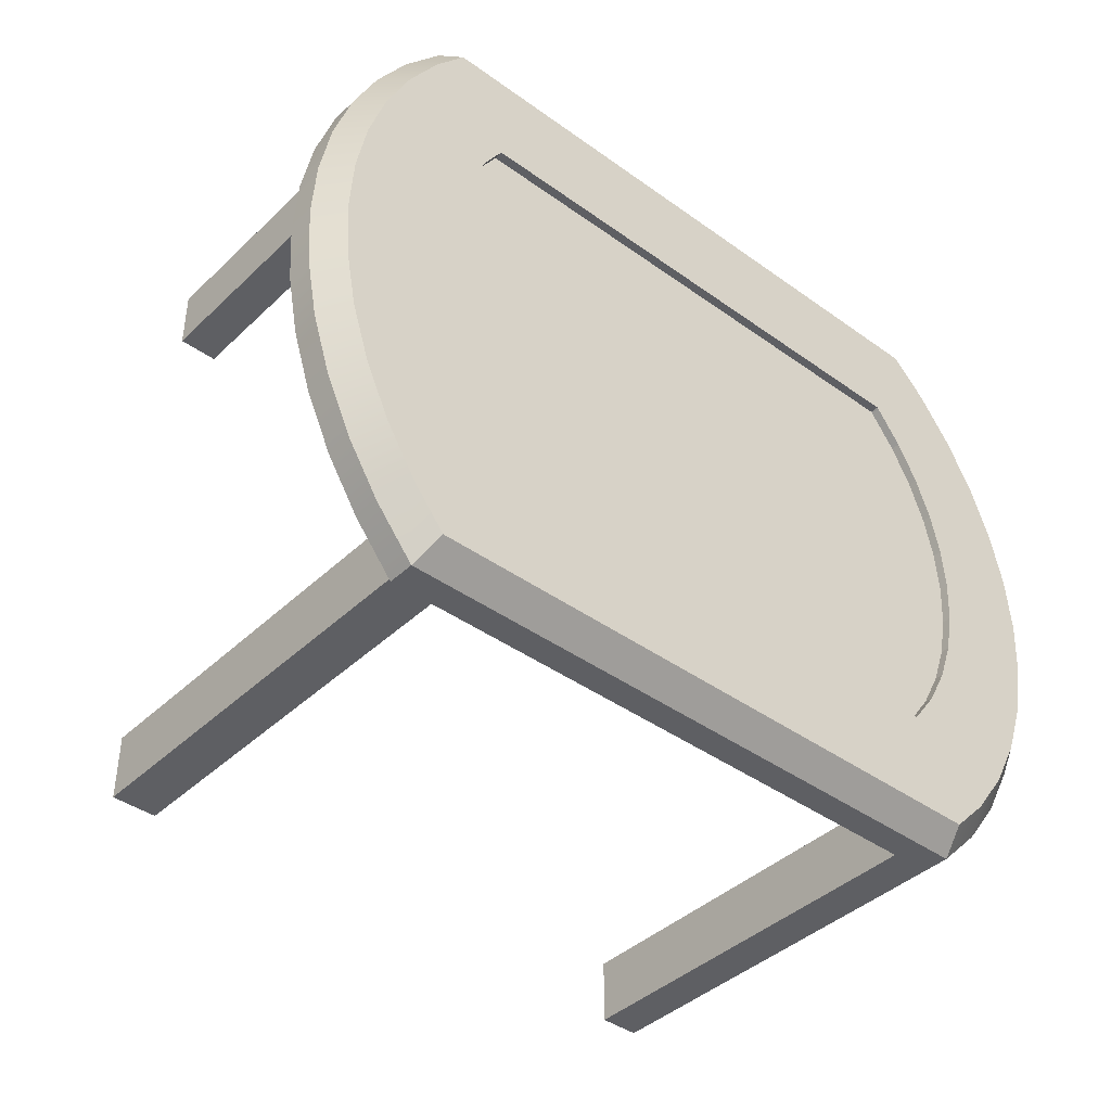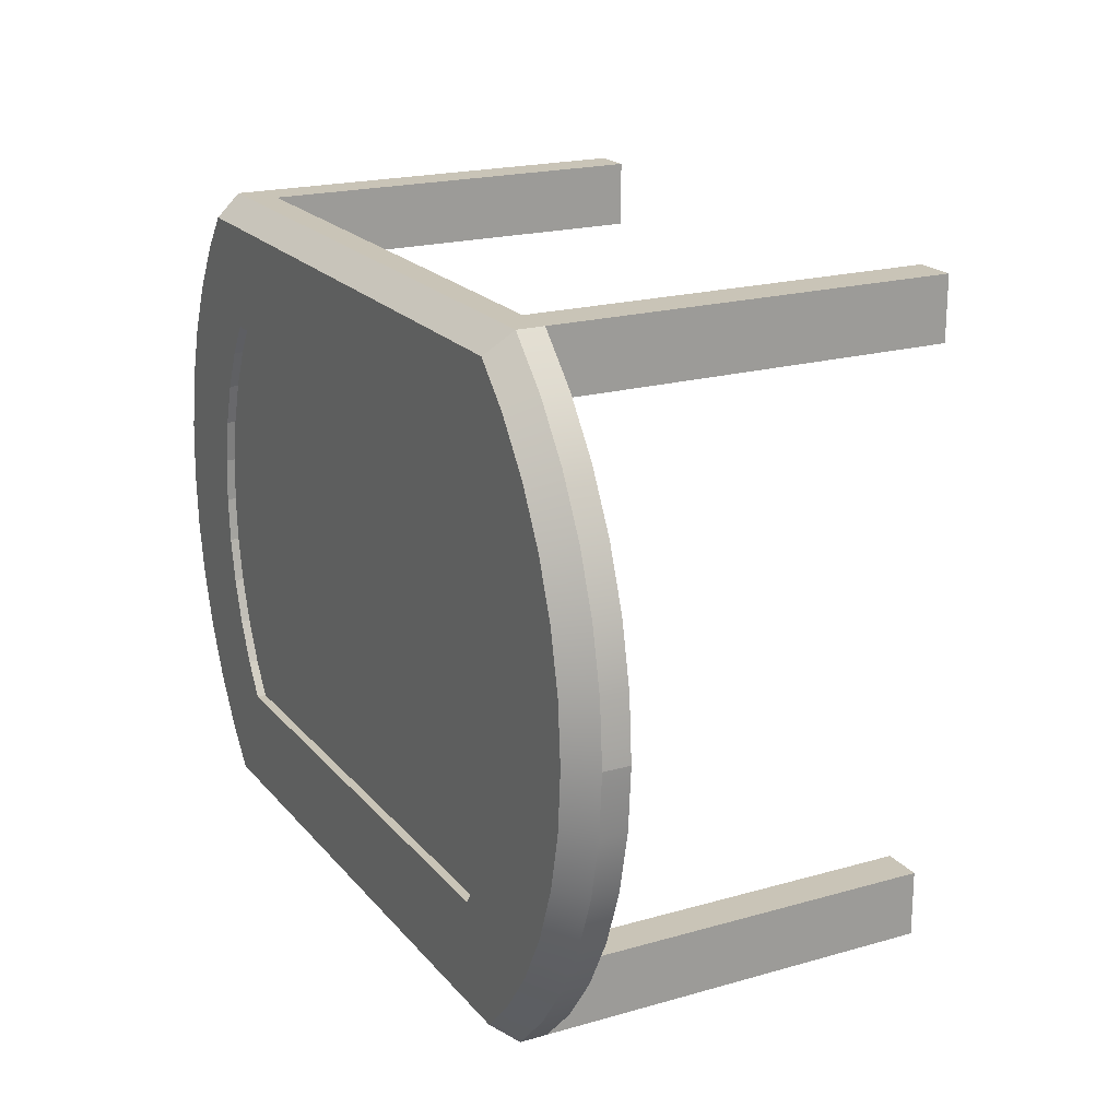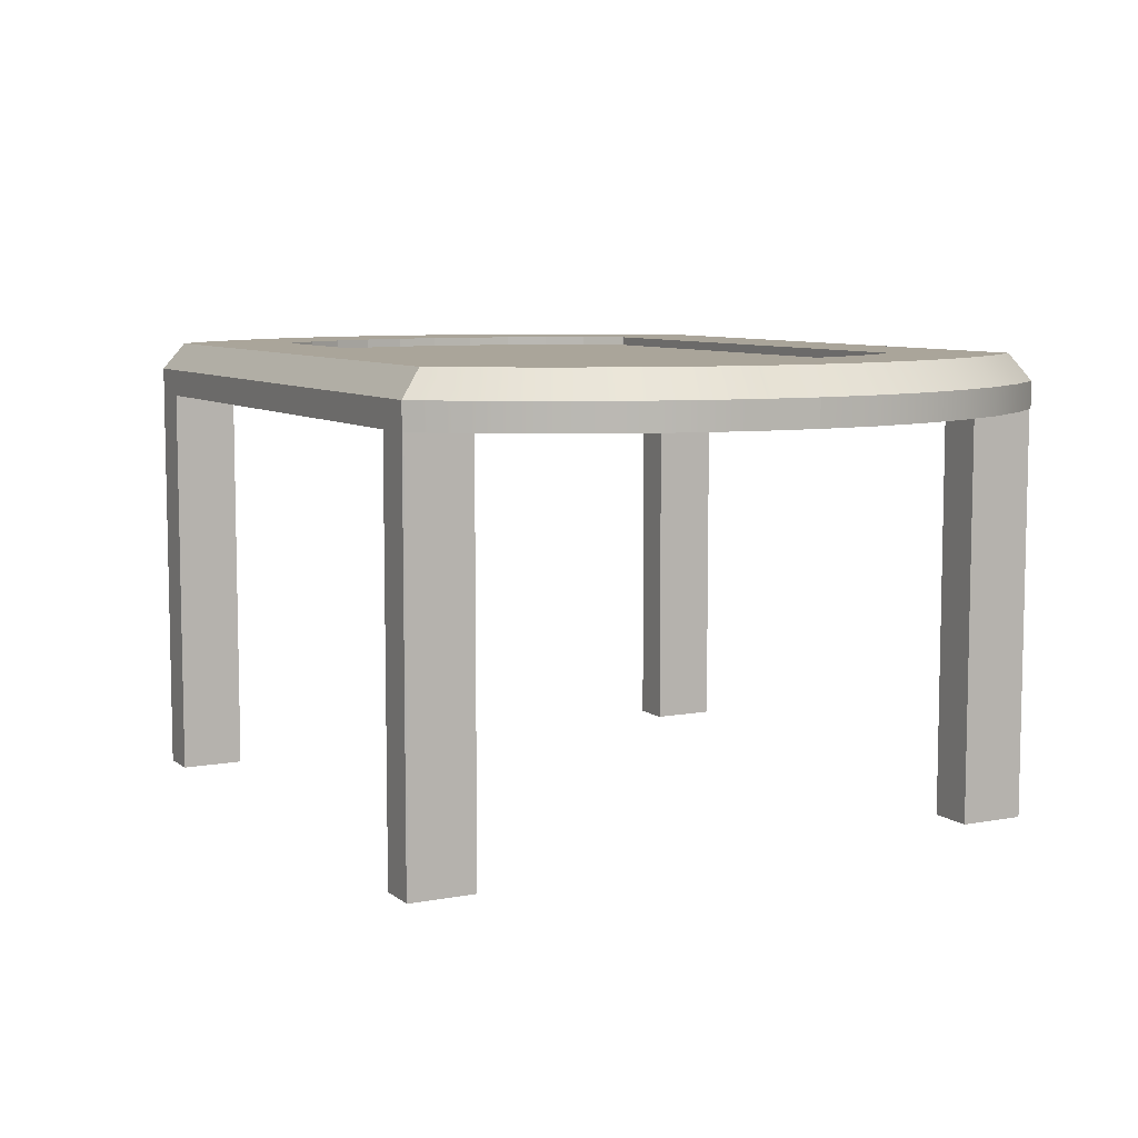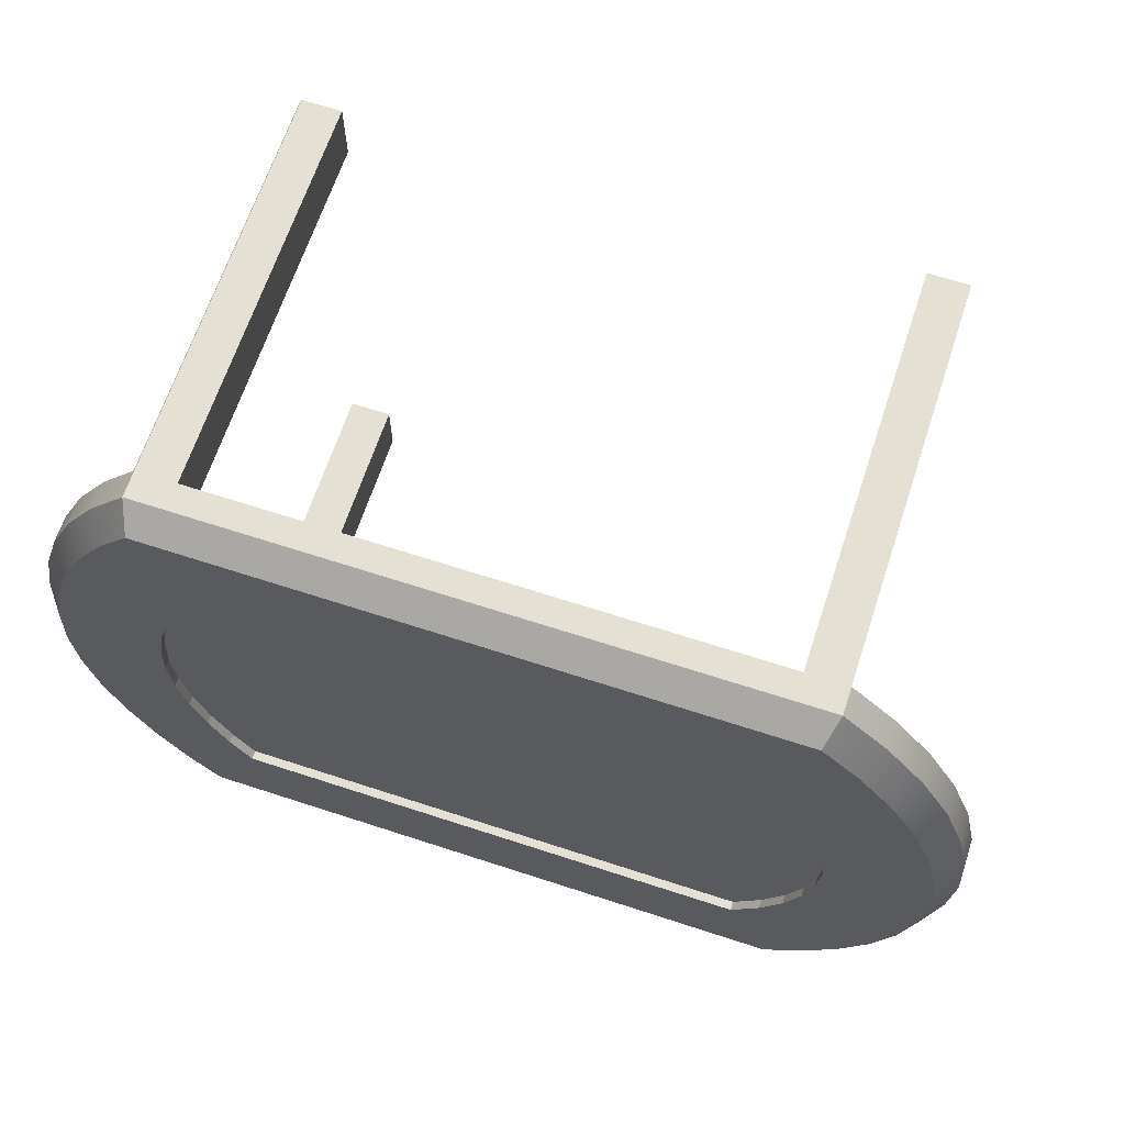
<metadata>
{"format":"obj","ext":"obj","renderer":"f3d","projection":"perspective","resolution":1024,"background":"white","views":[{"elev":-41.0,"azim":138.8,"up":"+Z"},{"elev":20.0,"azim":-117.7,"up":"+Z"},{"elev":7.7,"azim":62.2,"up":"+Y"},{"elev":65.6,"azim":-161.8,"up":"+Z"}]}
</metadata>
<code>
v 0.2548 0.008638 0.2712
v 0.254 0.008638 0.2712
v 0.2548 0.008638 0.2702
v 0.2548 -0.3224 0.2702
v 0.254 0.03069 0.2712
v 0.254 -0.3224 0.2712
v 0.2548 -0.3224 0.2167
v 0.2852 0.03069 0.2326
v 0.2212 0.008638 0.2712
v 0.2212 -0.3224 0.2712
v 0.2548 0.008638 0.2167
v 0.2852 0.008638 0.2326
v 0.2458 0.05274 0.254
v -0.2353 0.008638 0.2712
v 0.2212 0.008638 0.2167
v 0.2557 0.008638 0.03624
v 0.3114 0.008638 0.1905
v 0.2712 0.05274 0.2226
v -0.269 0.03069 0.2712
v -0.269 0.008638 0.2712
v 0.1952 0.008638 0.1689
v 0.2212 -0.3224 0.2167
v 0.2353 0.008638 0.1064
v 0.248 0.008638 0.07204
v 0.2583 0.008638 -0.000301
v 0.3114 0.03069 0.1905
v 0.2852 0.008638 -0.233
v 0.2481 0.05274 0.07307
v -0.2618 0.05274 0.254
v 0.2178 0.008638 0.1386
v -0.269 -0.3224 0.2712
v -0.2353 0.008638 0.219
v 0.196 0.008638 0.168
v 0.3322 0.008638 0.1454
v 0.3114 0.008638 -0.1908
v 0.2963 0.05274 0.1823
v 0.2368 0.05274 0.1083
v 0.2549 0.05274 0.03672
v -0.2263 0.05274 0.169
v -0.2919 0.05274 0.2236
v -0.3049 0.03069 0.2348
v -0.2353 -0.3224 0.2712
v -0.269 0.008638 0.219
v -0.2356 0.008638 0.1689
v -0.2353 -0.3224 0.219
v 0.2557 0.008638 -0.03684
v 0.3322 0.03069 0.1454
v 0.3322 0.008638 -0.1458
v 0.3114 0.03069 -0.1908
v 0.2712 0.05274 -0.223
v 0.2213 0.05274 0.1419
v 0.2572 0.05274 -0.000188
v -0.2272 0.05274 0.1681
v 0.2018 0.05274 0.1733
v -0.2869 0.05274 0.03635
v -0.3049 0.008638 0.2348
v -0.269 -0.3224 0.219
v -0.2792 0.008638 0.07295
v -0.2525 0.008638 0.1417
v 0.2548 0.008638 -0.2153
v 0.248 0.008638 -0.07264
v 0.3473 0.008638 0.09812
v 0.3473 0.008638 -0.0985
v 0.2852 0.03069 -0.233
v 0.3322 0.03069 -0.1458
v 0.3162 0.05274 0.1392
v 0.2963 0.05274 -0.1827
v 0.2052 0.05274 0.169
v -0.249 0.05274 0.1387
v 0.2044 0.05274 0.169
v -0.3354 0.03069 0.1937
v -0.2895 0.05274 -0.000188
v -0.2791 0.05274 0.07215
v -0.286 0.008638 0.03661
v -0.268 0.008638 0.1082
v 0.1952 0.008638 -0.1695
v -0.2353 0.008638 -0.2171
v -0.2356 0.008638 -0.1695
v 0.196 0.008638 -0.1686
v 0.218 0.008638 -0.2698
v 0.2353 0.008638 -0.107
v 0.218 0.008638 -0.2153
v 0.2178 0.008638 -0.1392
v 0.2548 0.008638 -0.2698
v 0.3473 0.03069 0.09812
v 0.3473 0.03069 -0.0985
v 0.254 0.008638 -0.2716
v 0.3162 0.05274 -0.1395
v 0.2549 0.05274 -0.0371
v -0.2664 0.05274 0.1065
v -0.3209 0.05274 0.1845
v -0.2919 0.05274 -0.224
v -0.3354 0.008638 0.1937
v -0.2883 0.008638 -0.000301
v -0.2525 0.008638 -0.1424
v 0.2548 -0.3224 -0.2698
v 0.3565 0.008638 0.04934
v 0.3565 0.008638 -0.04972
v 0.3565 0.03069 -0.04972
v 0.254 0.03069 -0.2716
v 0.3307 0.05274 0.09392
v 0.3307 0.05274 -0.09429
v 0.2481 0.05274 -0.07344
v -0.3597 0.03069 0.1488
v -0.2869 0.05274 -0.03672
v -0.3049 0.008638 -0.2352
v -0.286 0.008638 -0.03721
v -0.268 0.008638 -0.1088
v -0.2353 0.008638 -0.2716
v 0.218 -0.3224 -0.2153
v 0.2548 -0.3224 -0.2153
v 0.3565 0.03069 0.04934
v -0.269 0.03069 -0.2716
v 0.2458 0.05274 -0.2544
v -0.3209 0.05274 -0.1849
v -0.3441 0.05274 0.1417
v -0.2618 0.05274 -0.2544
v -0.3597 0.008638 0.1488
v -0.3354 0.008638 -0.1941
v -0.2792 0.008638 -0.07355
v -0.269 0.008638 -0.2716
v -0.269 0.008638 -0.2171
v -0.2353 -0.3224 -0.2716
v 0.218 -0.3224 -0.2698
v 0.3596 0.008638 -0.000188
v 0.3596 0.03069 -0.000188
v 0.3394 0.05274 -0.0476
v 0.232 0.03069 -0.2716
v 0.3394 0.05274 0.04723
v 0.2368 0.05274 -0.1087
v -0.3441 0.05274 -0.1421
v -0.3354 0.03069 -0.1941
v -0.3775 0.03069 0.1008
v -0.2791 0.05274 -0.07253
v -0.3049 0.03069 -0.2352
v -0.269 -0.3224 -0.2171
v -0.2353 -0.3224 -0.2171
v 0.3424 0.05274 -0.000188
v 0.232 0.05274 -0.2544
v 0.2213 0.05274 -0.1422
v 0.2044 0.05274 -0.1694
v 0.2052 0.05274 -0.1694
v -0.3597 0.03069 -0.1492
v -0.361 0.05274 0.096
v -0.2664 0.05274 -0.1069
v -0.3775 0.008638 0.1008
v -0.3597 0.008638 -0.1492
v -0.269 -0.3224 -0.2716
v -0.2263 0.05274 -0.1694
v 0.2018 0.05274 -0.1736
v -0.2272 0.05274 -0.1685
v -0.249 0.05274 -0.1391
v -0.3775 0.03069 -0.1012
v -0.361 0.05274 -0.09638
v -0.3883 0.03069 0.05083
v -0.3775 0.008638 -0.1012
v -0.3713 0.05274 -0.04877
v -0.3713 0.05274 0.0484
v -0.3883 0.008638 0.05083
v -0.3883 0.03069 -0.0512
v -0.3883 0.008638 -0.0512
v -0.3919 0.03069 -0.000188
v -0.3747 0.05274 -0.000188
v -0.3919 0.008638 -0.000188
v 0.2368 0.04547 0.1083
v 0.2481 0.04547 0.07307
v 0.2213 0.04547 0.1419
v 0.2549 0.04547 0.03672
v -0.2272 0.04547 0.1681
v 0.2044 0.04547 0.169
v 0.2481 0.04547 -0.07344
v 0.2213 0.04547 -0.1422
v 0.2572 0.04547 -0.000188
v 0.2549 0.04547 -0.0371
v -0.249 0.04547 0.1387
v -0.2263 0.04547 0.169
v 0.1926 0.04547 0.169
v -0.2895 0.04547 -0.000188
v -0.2869 0.04547 0.03635
v 0.2368 0.04547 -0.1087
v -0.2664 0.04547 0.1065
v -0.2263 0.04547 -0.1694
v -0.249 0.04547 -0.1391
v -0.2869 0.04547 -0.03672
v -0.2791 0.04547 0.07215
v 0.2044 0.04547 -0.1694
v -0.2664 0.04547 -0.1069
v -0.2272 0.04547 -0.1685
v -0.2791 0.04547 -0.07253
v 0.232 0.05274 -0.1694
g mesh1_mesh1-geometry
f 1 2 3
f 3 2 1
f 2 4 3
f 3 4 2
f 2 5 3
f 4 2 6
f 6 2 4
f 4 3 7
f 8 3 5
f 5 2 9
f 6 10 2
f 4 7 6
f 11 7 3
f 12 3 8
f 5 13 8
f 9 2 10
f 14 5 9
f 6 7 10
f 11 15 7
f 3 16 11
f 12 16 3
f 12 8 17
f 18 8 13
f 5 19 13
f 9 10 15
f 20 5 14
f 9 21 14
f 22 10 7
f 22 7 15
f 11 23 15
f 16 24 11
f 25 16 12
f 26 17 8
f 17 27 12
f 8 18 26
f 18 13 28
f 29 13 19
f 19 5 20
f 22 15 10
f 15 30 9
f 20 14 31
f 14 21 32
f 33 21 9
f 30 15 23
f 24 23 11
f 12 27 25
f 17 26 34
f 35 27 17
f 36 26 18
f 28 13 37
f 38 18 28
f 13 29 39
f 29 19 40
f 19 20 41
f 30 33 9
f 42 31 14
f 20 31 43
f 21 44 32
f 32 45 14
f 25 27 46
f 47 34 26
f 34 48 17
f 35 49 27
f 48 35 17
f 26 36 47
f 36 18 50
f 37 13 51
f 52 18 38
f 39 29 53
f 54 13 39
f 41 40 19
f 29 40 55
f 56 41 20
f 42 45 31
f 42 14 45
f 57 43 31
f 43 58 20
f 44 59 32
f 32 43 45
f 46 60 61
f 46 27 60
f 34 47 62
f 63 48 34
f 64 27 49
f 49 35 65
f 48 65 35
f 66 47 36
f 18 52 50
f 67 36 50
f 51 13 68
f 53 29 69
f 68 13 54
f 54 39 70
f 41 71 40
f 55 40 72
f 73 29 55
f 41 56 71
f 20 74 56
f 57 31 45
f 57 45 43
f 58 74 20
f 58 43 75
f 59 75 32
f 32 75 43
f 76 77 78
f 79 80 76
f 81 82 83
f 61 60 81
f 60 27 84
f 85 62 47
f 62 63 34
f 63 86 48
f 27 64 87
f 64 49 50
f 49 65 67
f 65 48 86
f 47 66 85
f 66 36 88
f 52 89 50
f 88 36 67
f 67 50 49
f 68 70 51
f 69 29 90
f 68 70 54
f 54 70 68
f 91 40 71
f 72 40 92
f 90 29 73
f 93 71 56
f 94 56 74
f 83 80 79
f 78 77 95
f 76 80 77
f 80 83 82
f 60 82 81
f 27 87 84
f 84 96 60
f 62 85 97
f 98 63 62
f 86 63 99
f 100 87 64
f 64 50 100
f 88 67 65
f 65 86 88
f 101 85 66
f 102 66 88
f 89 103 50
f 40 91 92
f 71 104 91
f 72 92 105
f 71 93 104
f 56 106 93
f 94 107 56
f 95 77 108
f 77 80 109
f 82 110 80
f 82 60 110
f 84 87 80
f 111 60 96
f 84 80 96
f 112 97 85
f 97 98 62
f 98 99 63
f 86 99 102
f 100 113 87
f 114 100 50
f 102 88 86
f 85 101 112
f 101 66 102
f 50 103 114
f 92 91 115
f 116 91 104
f 117 105 92
f 118 104 93
f 106 119 93
f 107 106 56
f 120 121 107
f 108 122 120
f 77 122 108
f 87 109 80
f 109 123 77
f 124 80 110
f 111 110 60
f 111 96 110
f 124 96 80
f 97 112 125
f 125 98 97
f 99 98 126
f 127 102 99
f 87 113 109
f 128 113 100
f 114 117 100
f 129 112 101
f 129 101 102
f 103 130 114
f 115 91 131
f 115 132 92
f 91 116 131
f 104 133 116
f 134 105 117
f 117 92 113
f 104 118 133
f 93 119 118
f 106 135 119
f 121 106 107
f 122 121 120
f 122 77 136
f 137 77 123
f 109 121 123
f 124 110 96
f 126 125 112
f 125 126 98
f 126 138 99
f 127 129 102
f 127 99 138
f 113 121 109
f 113 128 117
f 100 117 128
f 139 117 114
f 112 129 126
f 114 130 139
f 130 140 139
f 141 142 140
f 131 143 115
f 135 92 132
f 132 115 143
f 116 144 131
f 144 116 133
f 145 134 117
f 135 113 92
f 146 133 118
f 119 147 118
f 132 119 135
f 135 106 113
f 121 113 106
f 122 136 121
f 137 136 77
f 137 123 136
f 148 123 121
f 138 126 129
f 138 129 127
f 139 149 117
f 140 142 139
f 142 150 141
f 141 150 142
f 149 151 117
f 151 152 117
f 149 150 141
f 152 145 117
f 143 131 153
f 143 147 132
f 131 144 154
f 133 155 144
f 133 146 155
f 118 147 146
f 119 132 147
f 148 121 136
f 148 136 123
f 150 149 139
f 142 150 139
f 154 153 131
f 153 156 143
f 147 143 156
f 154 144 157
f 158 144 155
f 159 155 146
f 147 156 146
f 153 154 160
f 156 153 161
f 144 158 157
f 157 160 154
f 155 162 158
f 155 159 162
f 146 156 159
f 160 161 153
f 156 161 159
f 163 157 158
f 160 157 162
f 163 158 162
f 164 162 159
f 161 160 164
f 164 159 161
f 163 162 157
f 162 164 160
g mesh1_mesh1-geometry
f 3 5 2
f 7 3 4
f 5 3 8
f 9 2 5
f 2 10 6
f 6 7 4
f 3 7 11
f 8 3 12
f 8 13 5
f 10 2 9
f 9 5 14
f 10 7 6
f 7 15 11
f 11 16 3
f 3 16 12
f 17 8 12
f 13 8 18
f 13 19 5
f 15 10 9
f 14 5 20
f 14 21 9
f 7 10 22
f 15 7 22
f 15 23 11
f 11 24 16
f 12 16 25
f 8 17 26
f 12 27 17
f 26 18 8
f 28 13 18
f 19 13 29
f 20 5 19
f 10 15 22
f 9 30 15
f 31 14 20
f 32 21 14
f 9 21 33
f 23 15 30
f 11 23 24
f 25 27 12
f 34 26 17
f 17 27 35
f 18 26 36
f 37 13 28
f 28 18 38
f 39 29 13
f 40 19 29
f 41 20 19
f 9 33 30
f 14 31 42
f 43 31 20
f 32 44 21
f 14 45 32
f 46 27 25
f 26 34 47
f 17 48 34
f 27 49 35
f 17 35 48
f 47 36 26
f 50 18 36
f 51 13 37
f 38 18 52
f 53 29 39
f 39 13 54
f 19 40 41
f 55 40 29
f 20 41 56
f 31 45 42
f 45 14 42
f 31 43 57
f 20 58 43
f 32 59 44
f 45 43 32
f 61 60 46
f 60 27 46
f 62 47 34
f 34 48 63
f 49 27 64
f 65 35 49
f 35 65 48
f 36 47 66
f 50 52 18
f 50 36 67
f 68 13 51
f 69 29 53
f 54 13 68
f 70 39 54
f 40 71 41
f 72 40 55
f 55 29 73
f 71 56 41
f 56 74 20
f 45 31 57
f 43 45 57
f 20 74 58
f 75 43 58
f 32 75 59
f 43 75 32
f 78 77 76
f 76 80 79
f 83 82 81
f 81 60 61
f 84 27 60
f 47 62 85
f 34 63 62
f 48 86 63
f 87 64 27
f 50 49 64
f 67 65 49
f 86 48 65
f 85 66 47
f 88 36 66
f 50 89 52
f 67 36 88
f 49 50 67
f 51 70 68
f 90 29 69
f 71 40 91
f 92 40 72
f 73 29 90
f 56 71 93
f 74 56 94
f 79 80 83
f 95 77 78
f 77 80 76
f 82 83 80
f 81 82 60
f 84 87 27
f 60 96 84
f 97 85 62
f 62 63 98
f 99 63 86
f 64 87 100
f 100 50 64
f 65 67 88
f 88 86 65
f 66 85 101
f 88 66 102
f 50 103 89
f 92 91 40
f 91 104 71
f 105 92 72
f 104 93 71
f 93 106 56
f 56 107 94
f 108 77 95
f 109 80 77
f 80 110 82
f 110 60 82
f 80 87 84
f 96 60 111
f 96 80 84
f 85 97 112
f 62 98 97
f 63 99 98
f 102 99 86
f 87 113 100
f 50 100 114
f 86 88 102
f 112 101 85
f 102 66 101
f 114 103 50
f 115 91 92
f 104 91 116
f 92 105 117
f 93 104 118
f 93 119 106
f 56 106 107
f 107 121 120
f 120 122 108
f 108 122 77
f 80 109 87
f 77 123 109
f 110 80 124
f 60 110 111
f 110 96 111
f 80 96 124
f 125 112 97
f 97 98 125
f 126 98 99
f 99 102 127
f 109 113 87
f 100 113 128
f 100 117 114
f 101 112 129
f 102 101 129
f 114 130 103
f 131 91 115
f 92 132 115
f 131 116 91
f 116 133 104
f 117 105 134
f 113 92 117
f 133 118 104
f 118 119 93
f 119 135 106
f 107 106 121
f 120 121 122
f 136 77 122
f 123 77 137
f 123 121 109
f 96 110 124
f 112 125 126
f 98 126 125
f 99 138 126
f 102 129 127
f 138 99 127
f 109 121 113
f 117 128 113
f 128 117 100
f 114 117 139
f 126 129 112
f 139 130 114
f 139 140 130
f 140 142 141
f 115 143 131
f 132 92 135
f 143 115 132
f 131 144 116
f 133 116 144
f 117 134 145
f 92 113 135
f 118 133 146
f 118 147 119
f 135 119 132
f 113 106 135
f 106 113 121
f 121 136 122
f 77 136 137
f 136 123 137
f 121 123 148
f 129 126 138
f 127 129 138
f 117 149 139
f 139 142 140
f 117 151 149
f 117 152 151
f 141 150 149
f 117 145 152
f 153 131 143
f 132 147 143
f 154 144 131
f 144 155 133
f 155 146 133
f 146 147 118
f 147 132 119
f 136 121 148
f 123 136 148
f 139 149 150
f 139 150 142
f 131 153 154
f 143 156 153
f 156 143 147
f 157 144 154
f 155 144 158
f 146 155 159
f 146 156 147
f 160 154 153
f 161 153 156
f 157 158 144
f 154 160 157
f 158 162 155
f 162 159 155
f 159 156 146
f 153 161 160
f 159 161 156
f 158 157 163
f 162 157 160
f 162 158 163
f 159 162 164
f 164 160 161
f 161 159 164
f 157 162 163
f 160 164 162
g mesh1_mesh1-geometry
f 24 46 16
f 16 46 24
f 16 46 25
f 25 46 16
f 21 76 33
f 33 76 21
f 30 81 23
f 23 81 30
f 23 61 24
f 24 61 23
f 24 61 46
f 46 61 24
f 28 165 37
f 37 165 28
f 38 166 28
f 28 166 38
f 33 79 30
f 30 79 33
f 44 78 21
f 21 78 44
f 21 78 76
f 76 78 21
f 33 76 79
f 79 76 33
f 30 83 81
f 81 83 30
f 23 81 61
f 61 81 23
f 37 167 51
f 51 167 37
f 165 28 166
f 166 28 165
f 167 37 165
f 165 37 167
f 52 168 38
f 38 168 52
f 166 38 168
f 168 38 166
f 39 169 53
f 53 169 39
f 30 79 83
f 83 79 30
f 59 78 44
f 44 78 59
f 170 51 167
f 167 51 170
f 171 165 166
f 166 165 171
f 172 167 165
f 165 167 172
f 168 52 173
f 173 52 168
f 174 166 168
f 168 166 174
f 53 175 69
f 69 175 53
f 169 39 176
f 176 39 169
f 175 53 169
f 169 53 175
f 177 39 70
f 70 39 177
f 55 178 72
f 72 178 55
f 73 179 55
f 55 179 73
f 74 120 58
f 58 120 74
f 58 120 75
f 75 120 58
f 75 108 59
f 59 108 75
f 59 95 78
f 78 95 59
f 89 173 52
f 52 173 89
f 51 170 70
f 70 170 51
f 172 170 167
f 167 170 172
f 180 165 171
f 171 165 180
f 171 166 174
f 174 166 171
f 172 165 180
f 180 165 172
f 174 168 173
f 173 168 174
f 69 181 90
f 90 181 69
f 181 69 175
f 175 69 181
f 39 177 176
f 176 177 39
f 182 169 176
f 176 169 182
f 183 175 169
f 169 175 183
f 70 170 177
f 177 170 70
f 178 55 179
f 179 55 178
f 184 72 178
f 178 72 184
f 90 185 73
f 73 185 90
f 179 73 185
f 185 73 179
f 107 74 94
f 94 74 107
f 74 107 120
f 120 107 74
f 75 120 108
f 108 120 75
f 59 108 95
f 95 108 59
f 103 174 89
f 89 174 103
f 173 89 174
f 174 89 173
f 186 170 172
f 172 170 186
f 171 130 180
f 180 130 171
f 174 103 171
f 171 103 174
f 180 140 172
f 172 140 180
f 185 90 181
f 181 90 185
f 187 181 175
f 175 181 187
f 186 176 177
f 177 176 186
f 188 169 182
f 182 169 188
f 182 176 186
f 186 176 182
f 187 175 183
f 183 175 187
f 183 169 188
f 188 169 183
f 186 177 170
f 170 177 186
f 72 184 105
f 105 184 72
f 179 184 178
f 178 184 179
f 184 179 185
f 185 179 184
f 172 141 186
f 186 141 172
f 130 171 103
f 103 171 130
f 140 180 130
f 130 180 140
f 141 172 140
f 140 172 141
f 189 185 181
f 181 185 189
f 189 181 187
f 187 181 189
f 182 151 188
f 188 151 182
f 141 182 186
f 186 182 141
f 183 145 187
f 187 145 183
f 188 152 183
f 183 152 188
f 189 105 184
f 184 105 189
f 184 185 189
f 189 185 184
f 187 134 189
f 189 134 187
f 151 182 149
f 149 182 151
f 152 188 151
f 151 188 152
f 182 141 149
f 149 141 182
f 145 183 152
f 152 183 145
f 134 187 145
f 145 187 134
f 105 189 134
f 134 189 105
g mesh2_mesh2-geometry
l 2 3
l 2 6
l 3 4
g mesh3_mesh3-geometry
l 54 70
l 68 54
l 70 68
g mesh4_mesh4-geometry
l 150 142
l 141 150
l 142 141
l 190 142

</code>
